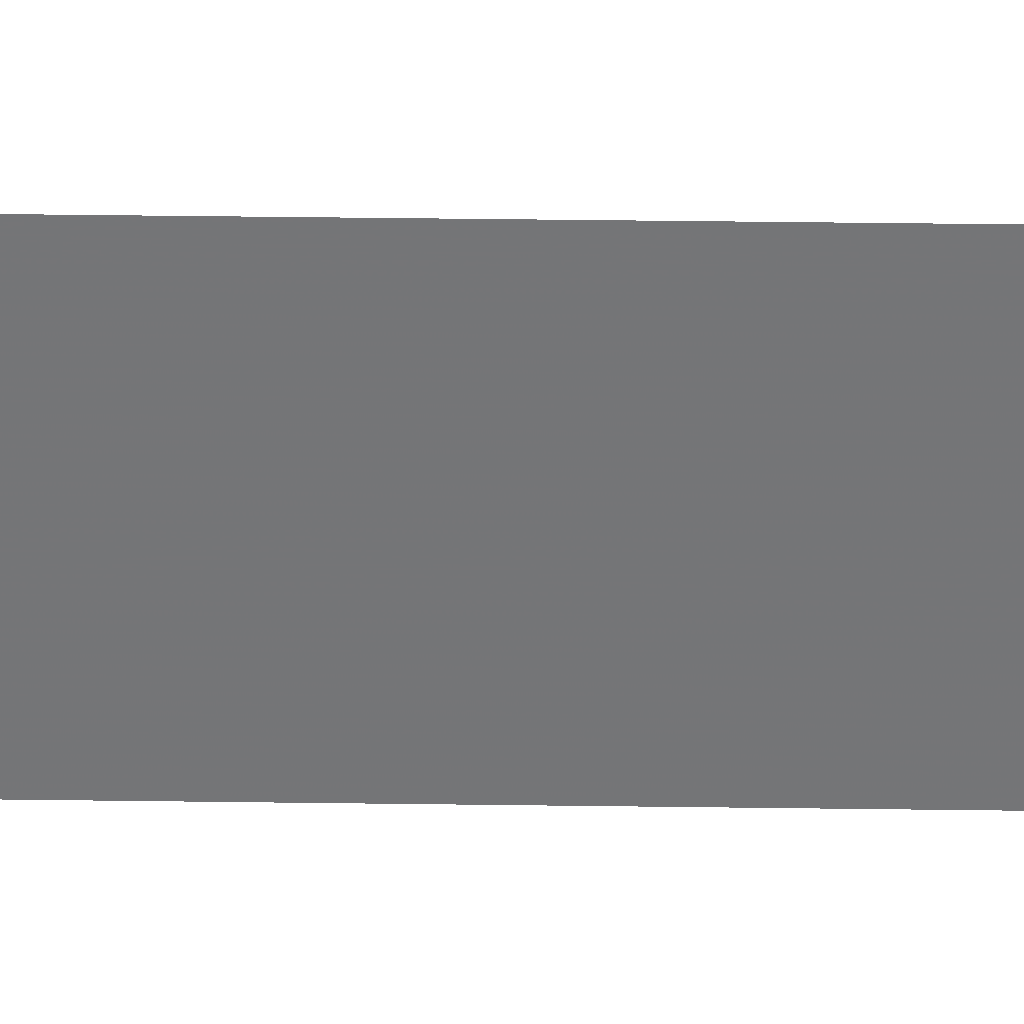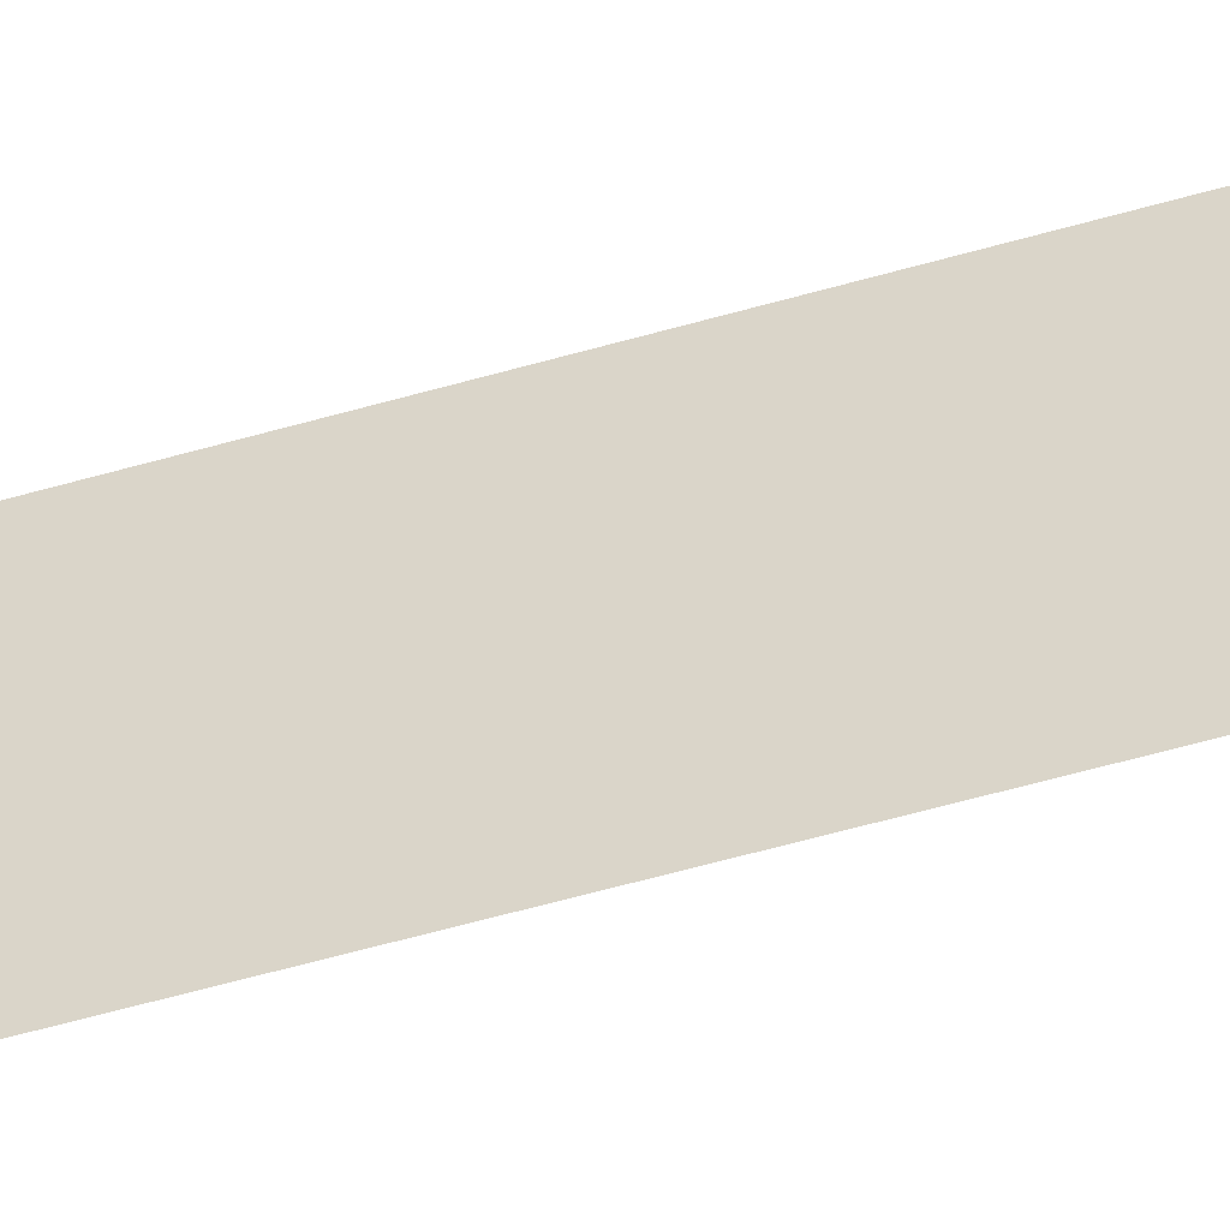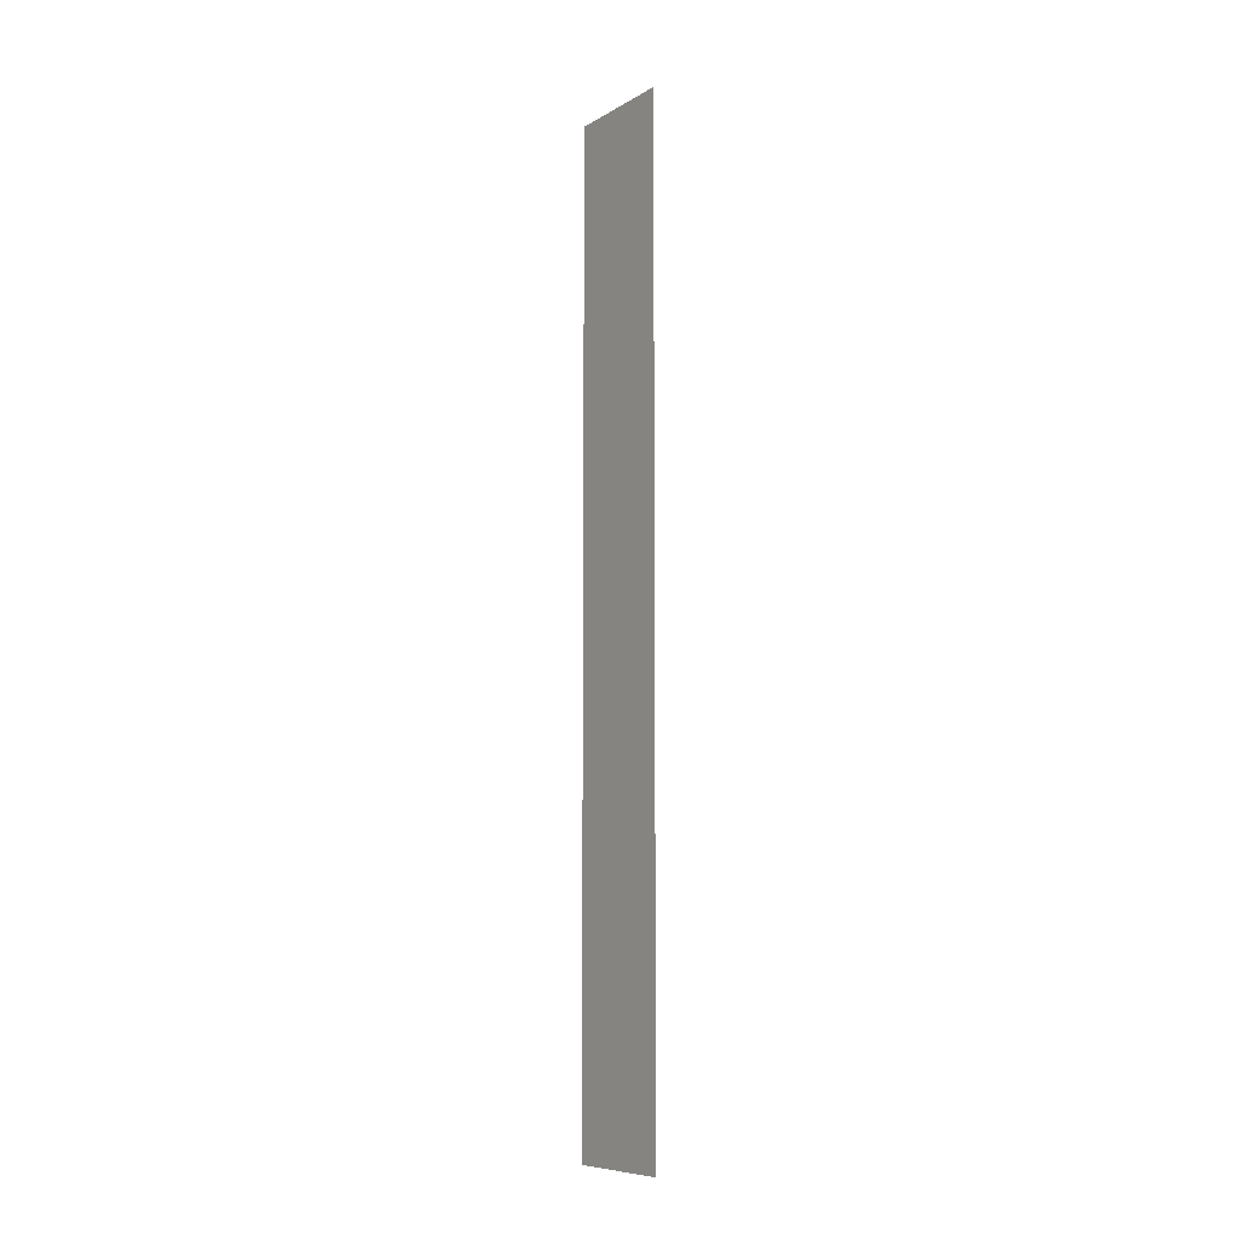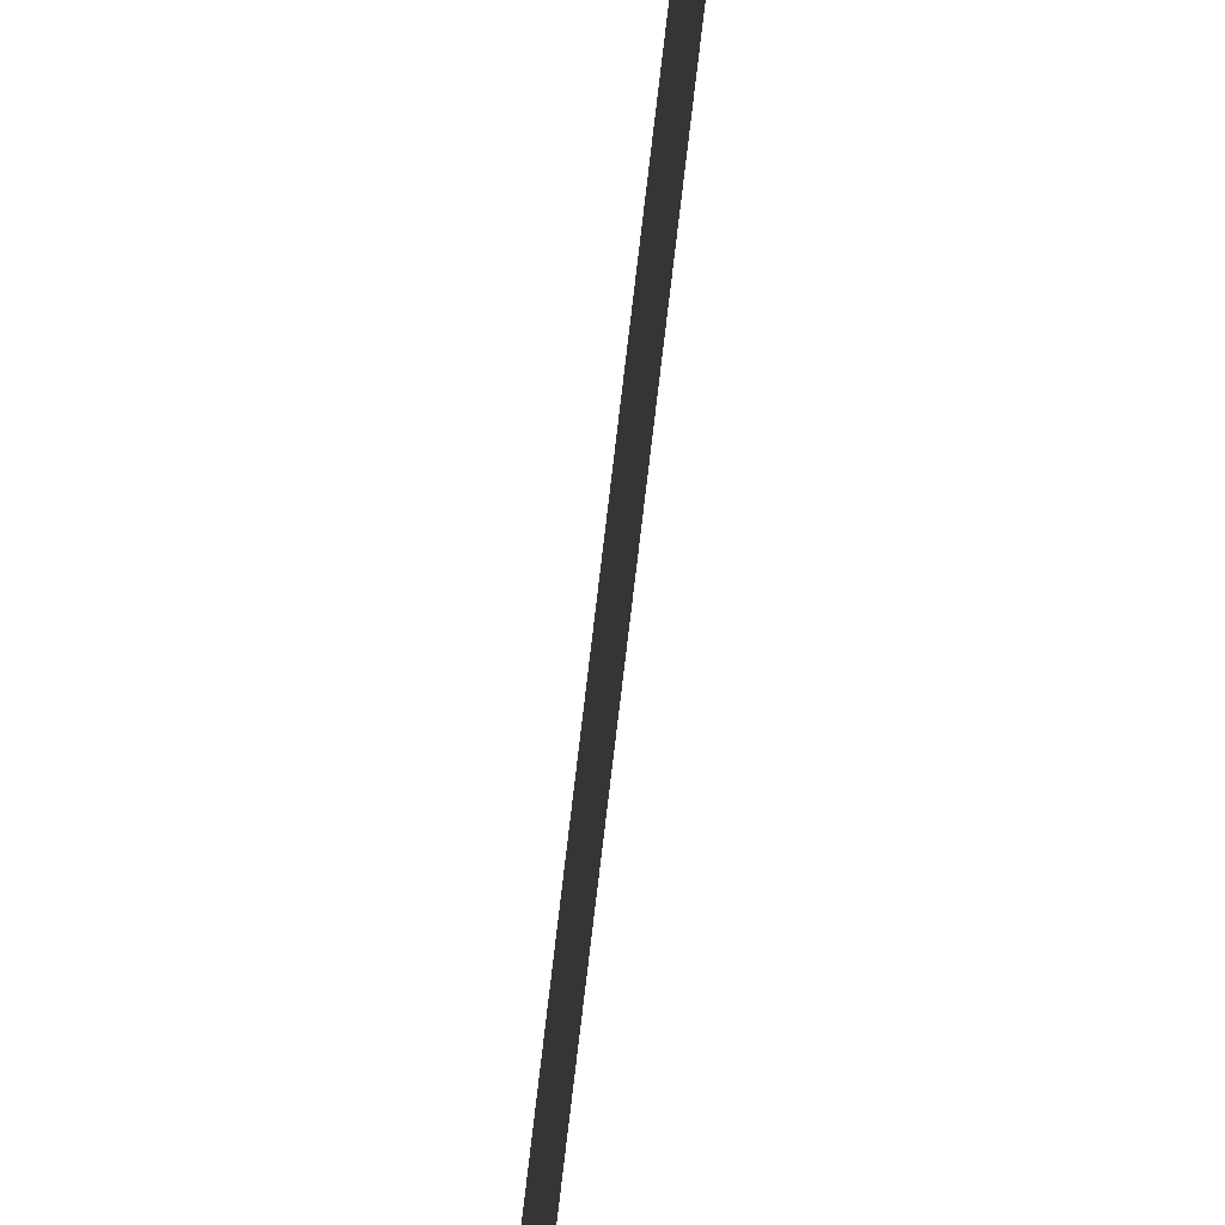
<metadata>
{"format":"obj","ext":"obj","renderer":"f3d","projection":"perspective","resolution":1024,"background":"white","views":[{"elev":33.0,"azim":91.2,"up":"+Z"},{"elev":-49.3,"azim":-71.4,"up":"+Z"},{"elev":-8.2,"azim":-33.8,"up":"+Y"},{"elev":-69.0,"azim":173.7,"up":"+Z"}]}
</metadata>
<code>
o 4959
v 2238 1884 0.006
v 2238 1884 0
v 2238 1884 0
v 2238 1884 0
v 2238 1884 0
v 2238 1884 0
v 2238 1884 0.006
v 2238 1884 0.006
v 2238 1884 0.006
v 2238 1884 0.006
f 1 2 3
f 1 4 5
f 6 7 8
f 6 9 10

</code>
